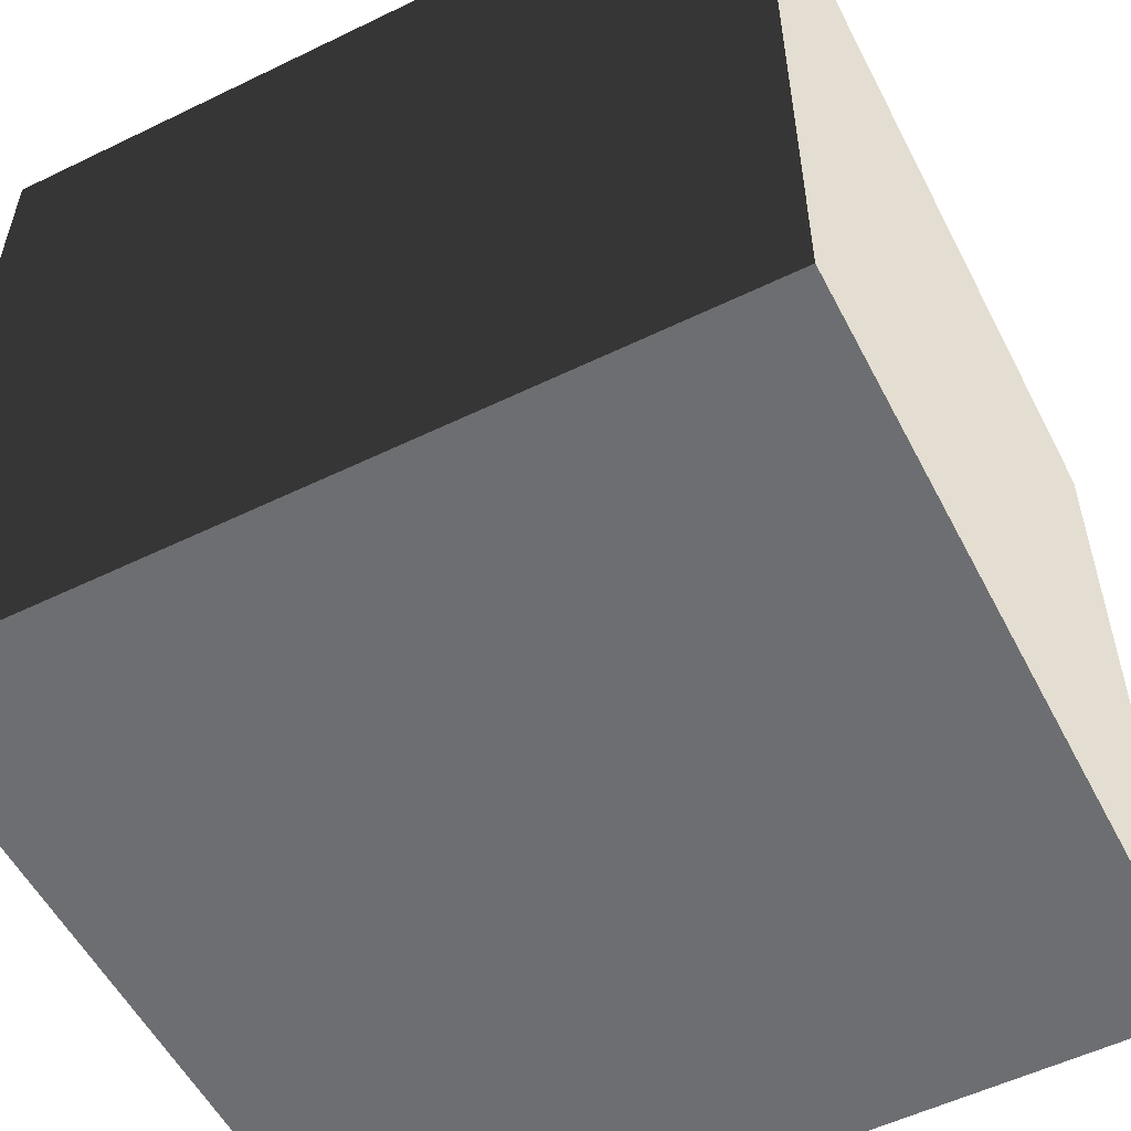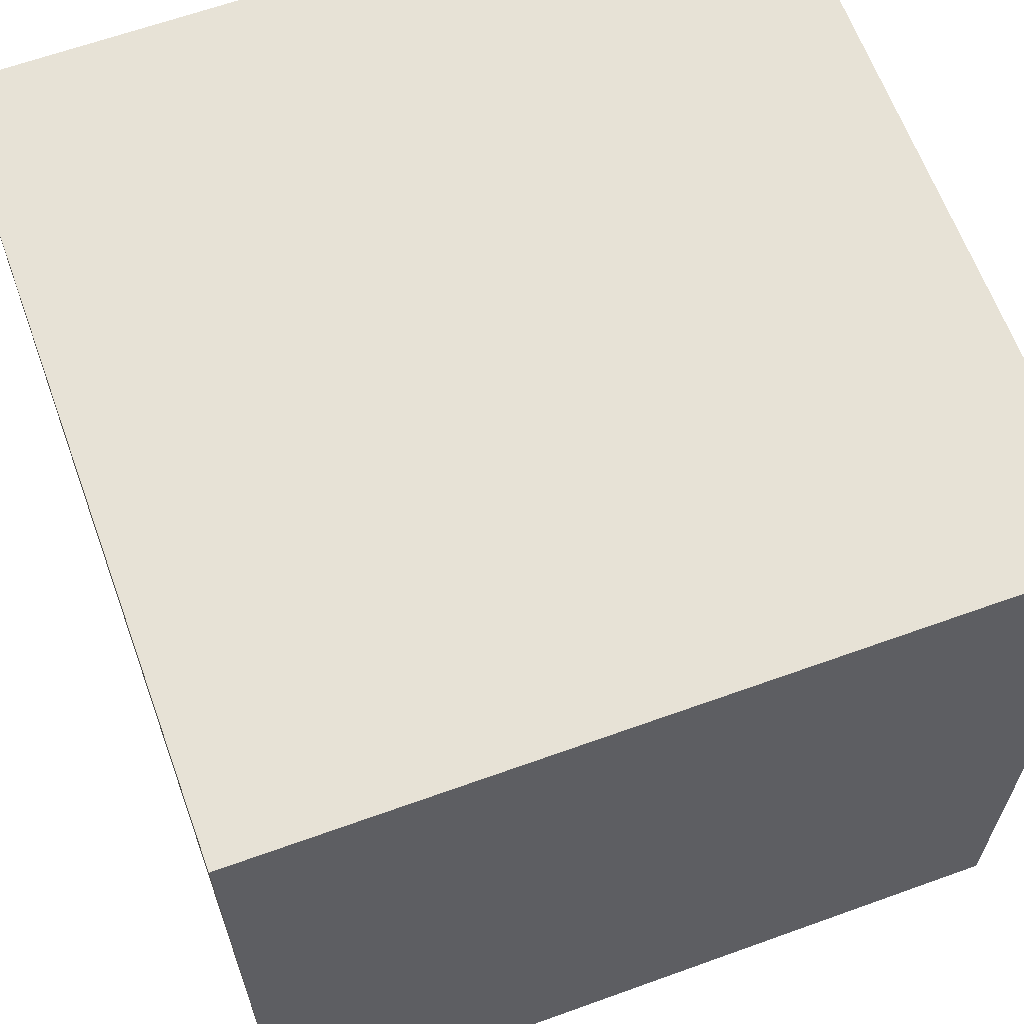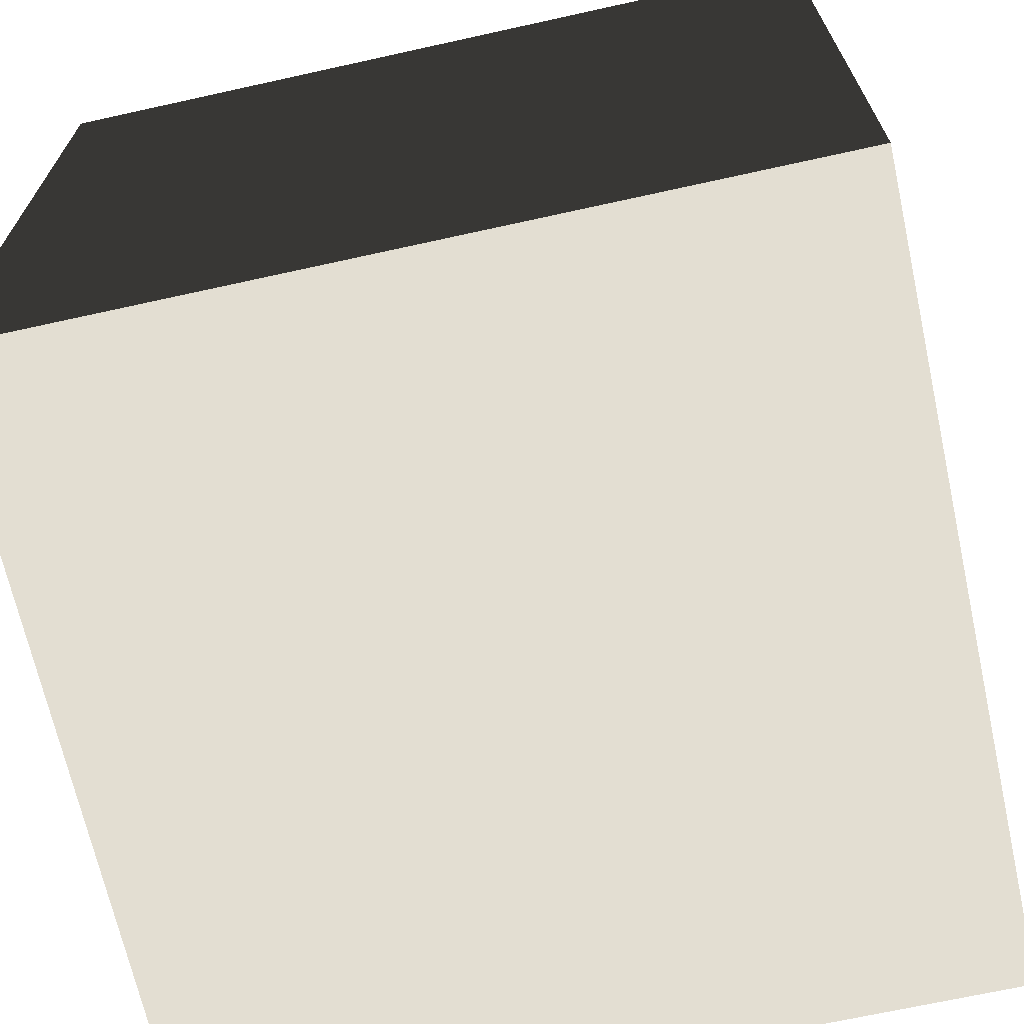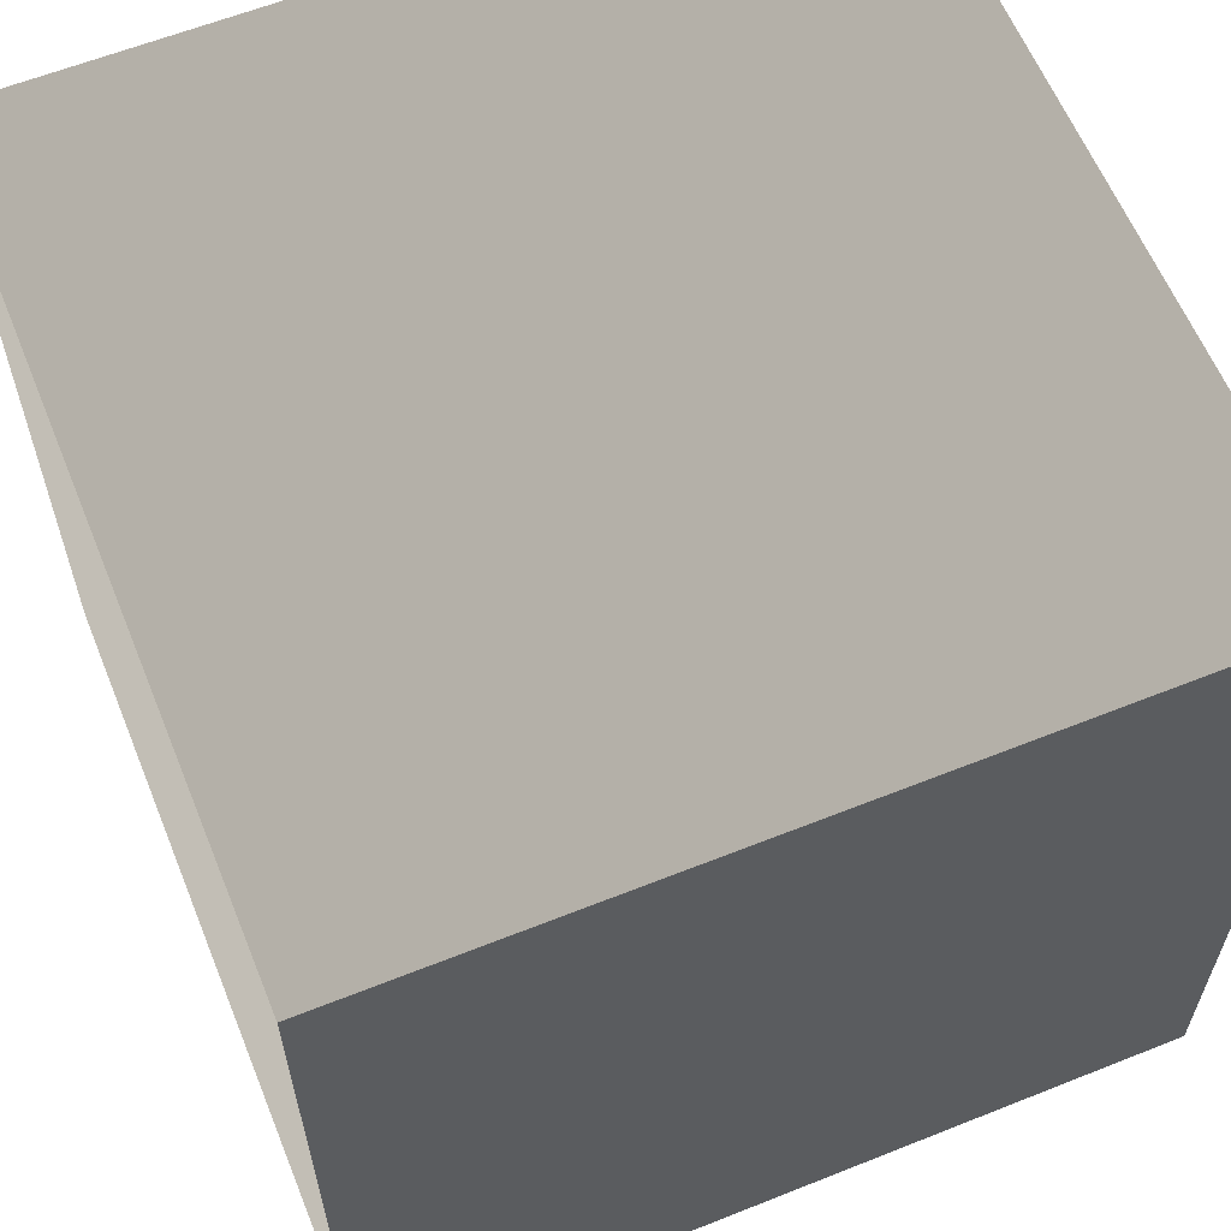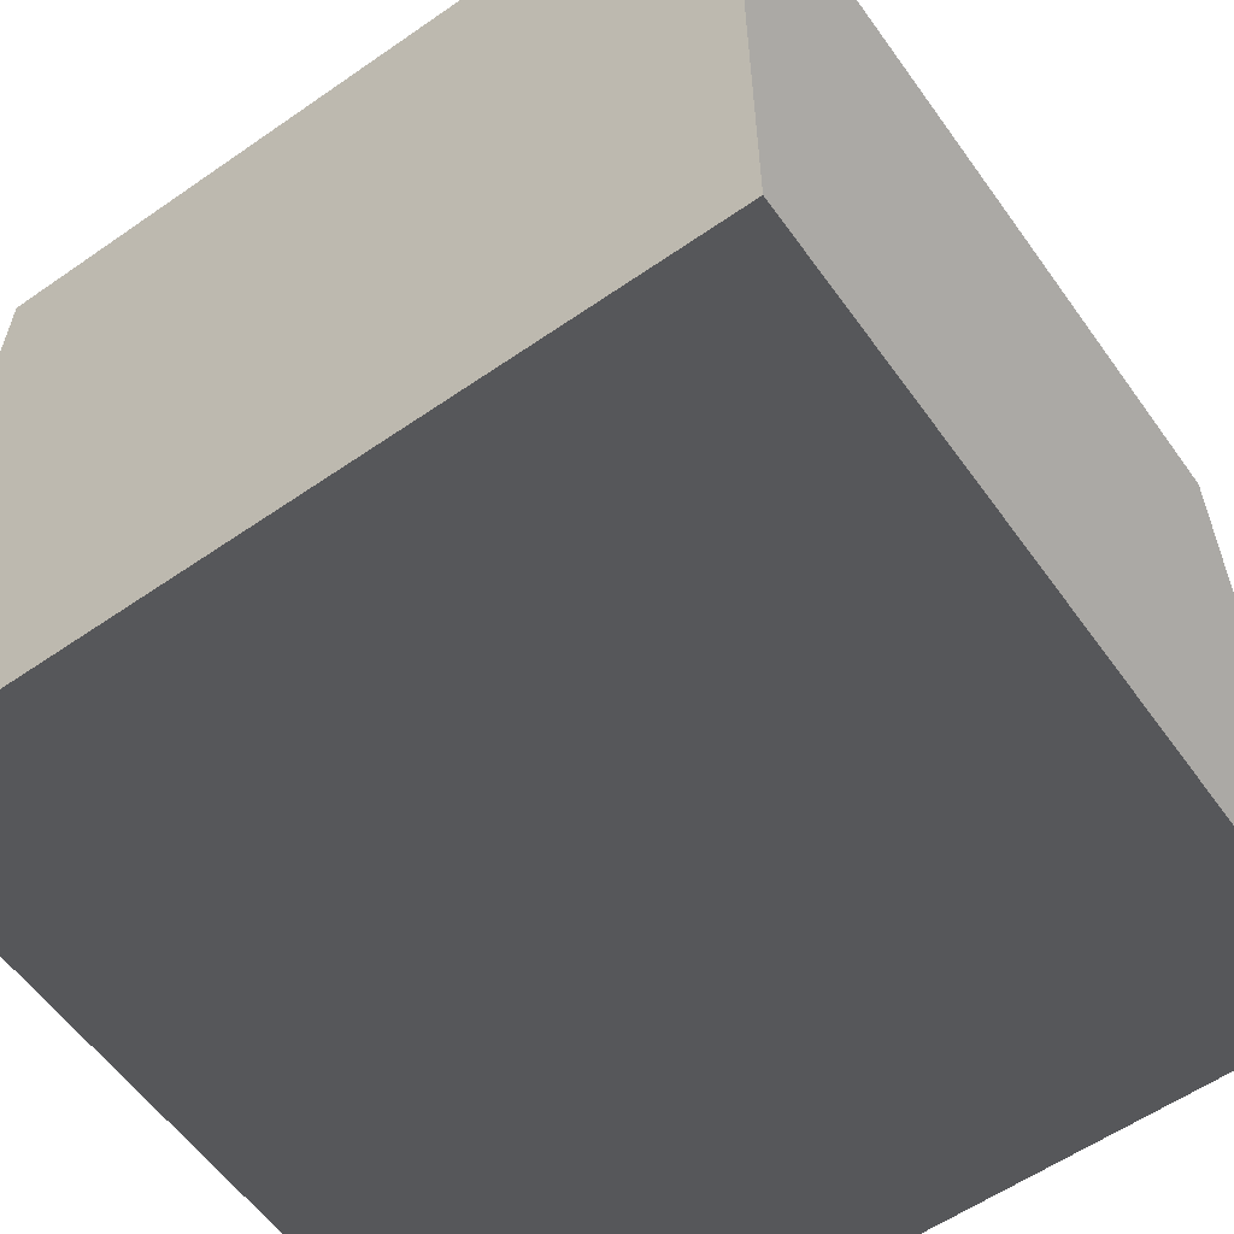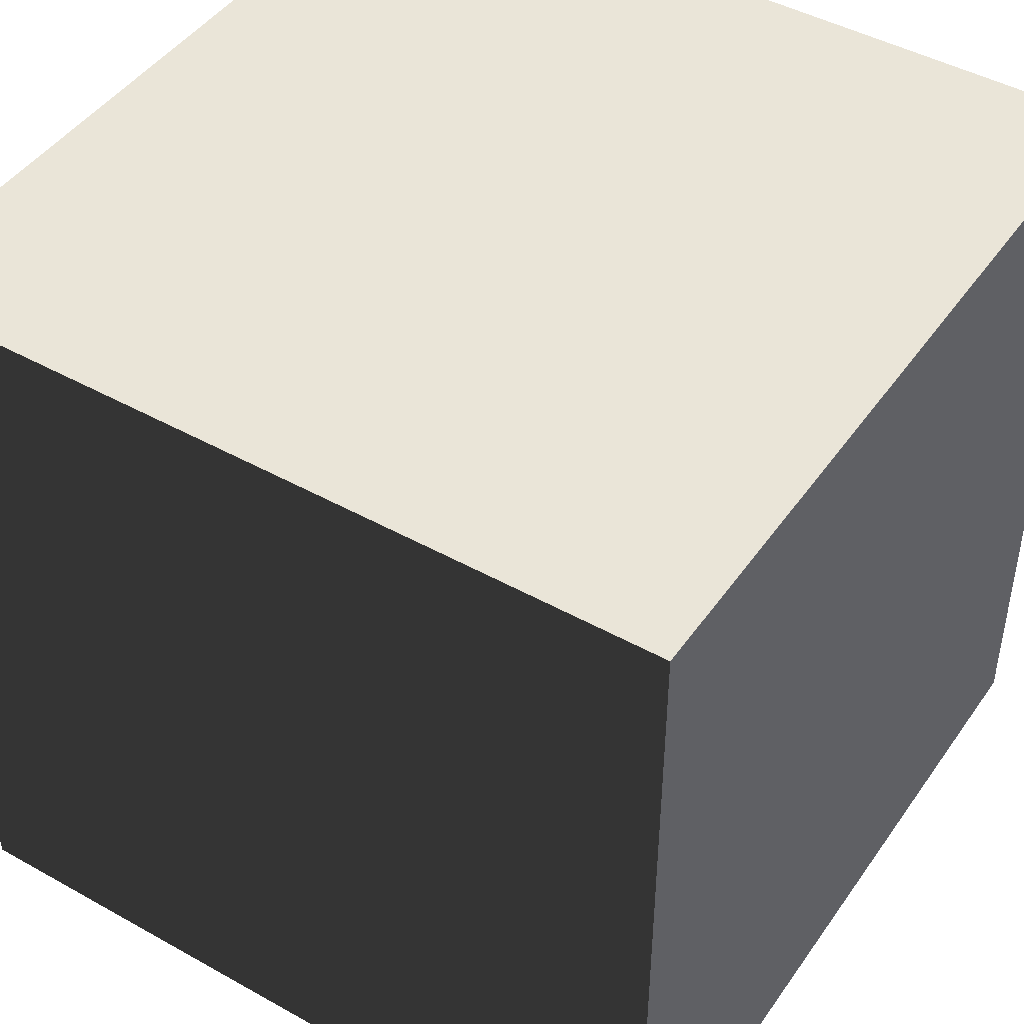
<metadata>
{"format":"obj","ext":"obj","renderer":"f3d","projection":"perspective","resolution":1024,"background":"white","views":[{"elev":-54.9,"azim":117.1,"up":"+Y"},{"elev":63.9,"azim":-110.0,"up":"+Y"},{"elev":-68.4,"azim":102.5,"up":"+Z"},{"elev":61.3,"azim":157.9,"up":"+Z"},{"elev":-58.8,"azim":-144.5,"up":"+Z"},{"elev":45.4,"azim":-57.2,"up":"+Y"}]}
</metadata>
<code>
v -0.5 -0.5 0.5
v -0.5 0.5 0.5
v 0.5 0.5 0.5
v 0.5 -0.5 0.5
v -0.5 0.5 0.5
v -0.5 0.5 -0.5
v 0.5 0.5 -0.5
v 0.5 0.5 0.5
v -0.5 0.5 -0.5
v -0.5 -0.5 -0.5
v 0.5 -0.5 -0.5
v 0.5 0.5 -0.5
v -0.5 -0.5 -0.5
v -0.5 -0.5 0.5
v 0.5 -0.5 0.5
v 0.5 -0.5 -0.5
v 0.5 -0.5 0.5
v 0.5 0.5 0.5
v 0.5 0.5 -0.5
v 0.5 -0.5 -0.5
v -0.5 -0.5 -0.5
v -0.5 0.5 -0.5
v -0.5 0.5 0.5
v -0.5 -0.5 0.5
g Cube_438_40
f 1 3 2
f 1 4 3
f 5 7 6
f 5 8 7
f 9 11 10
f 9 12 11
f 13 15 14
f 13 16 15
f 17 19 18
f 17 20 19
f 21 23 22
f 21 24 23

</code>
